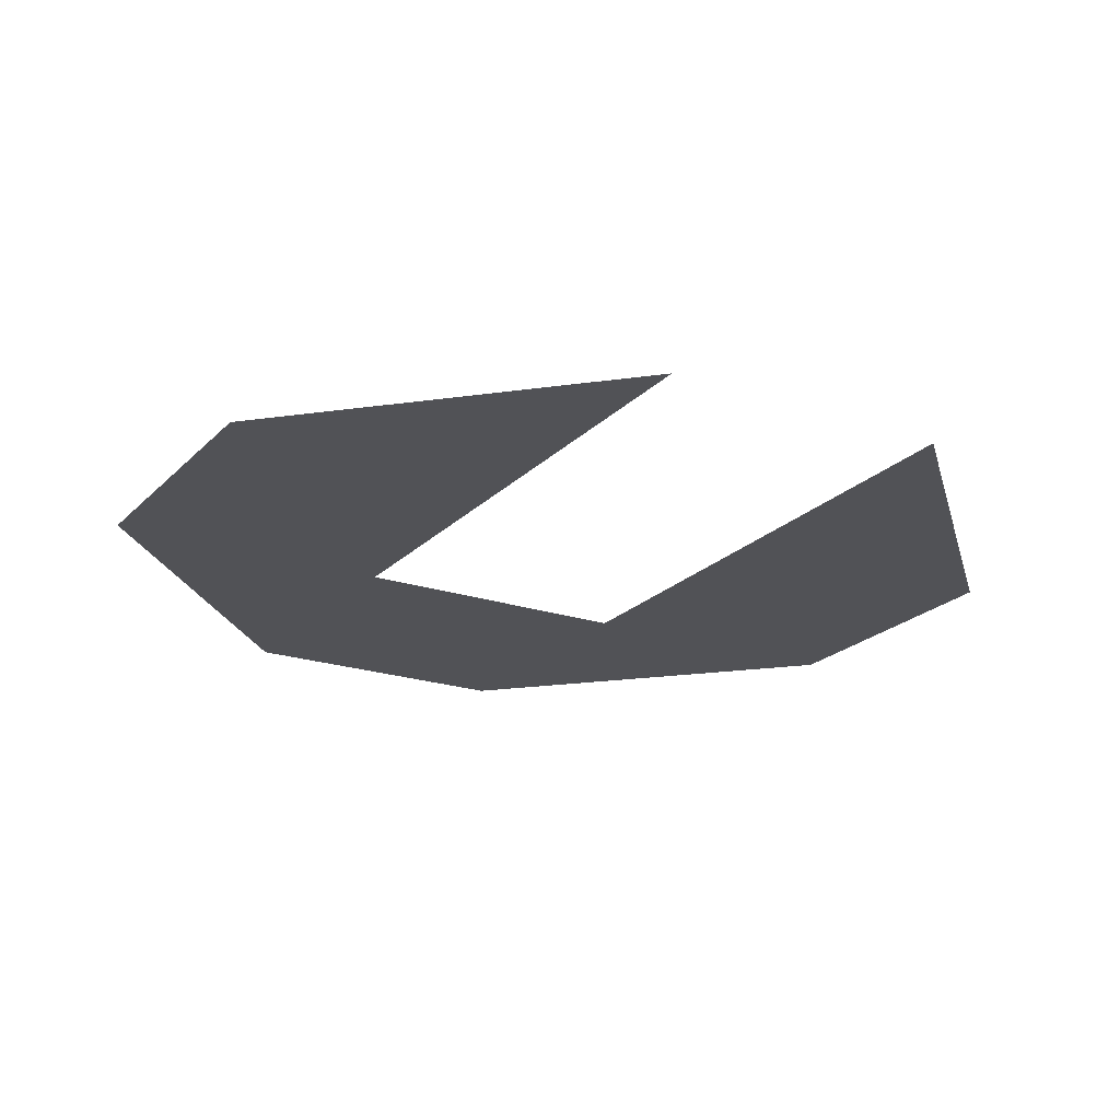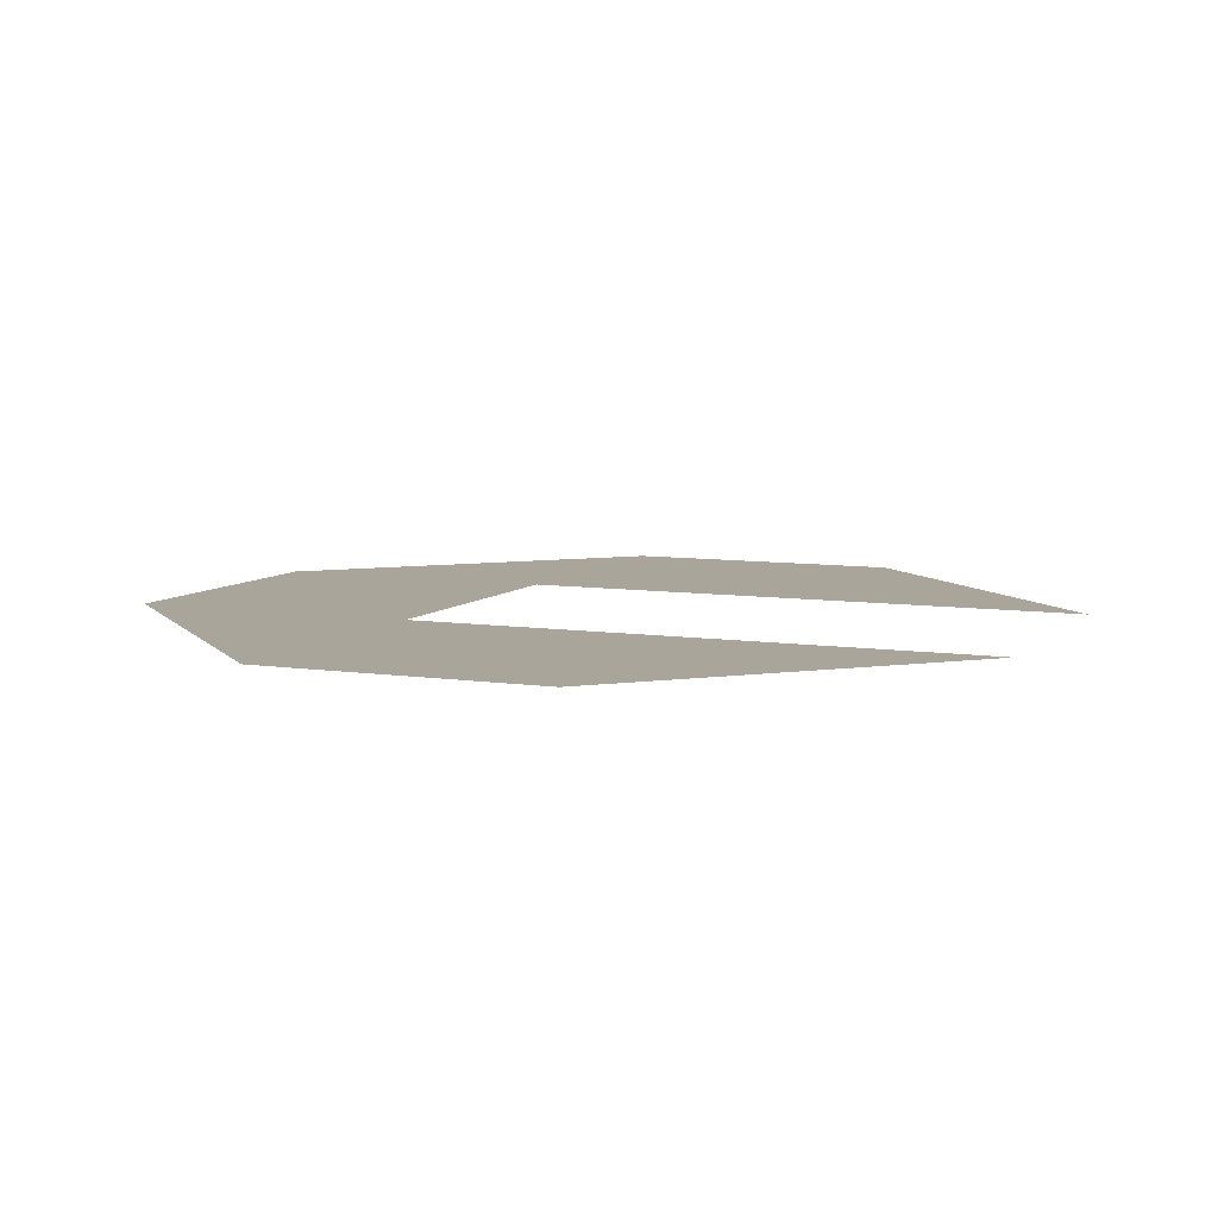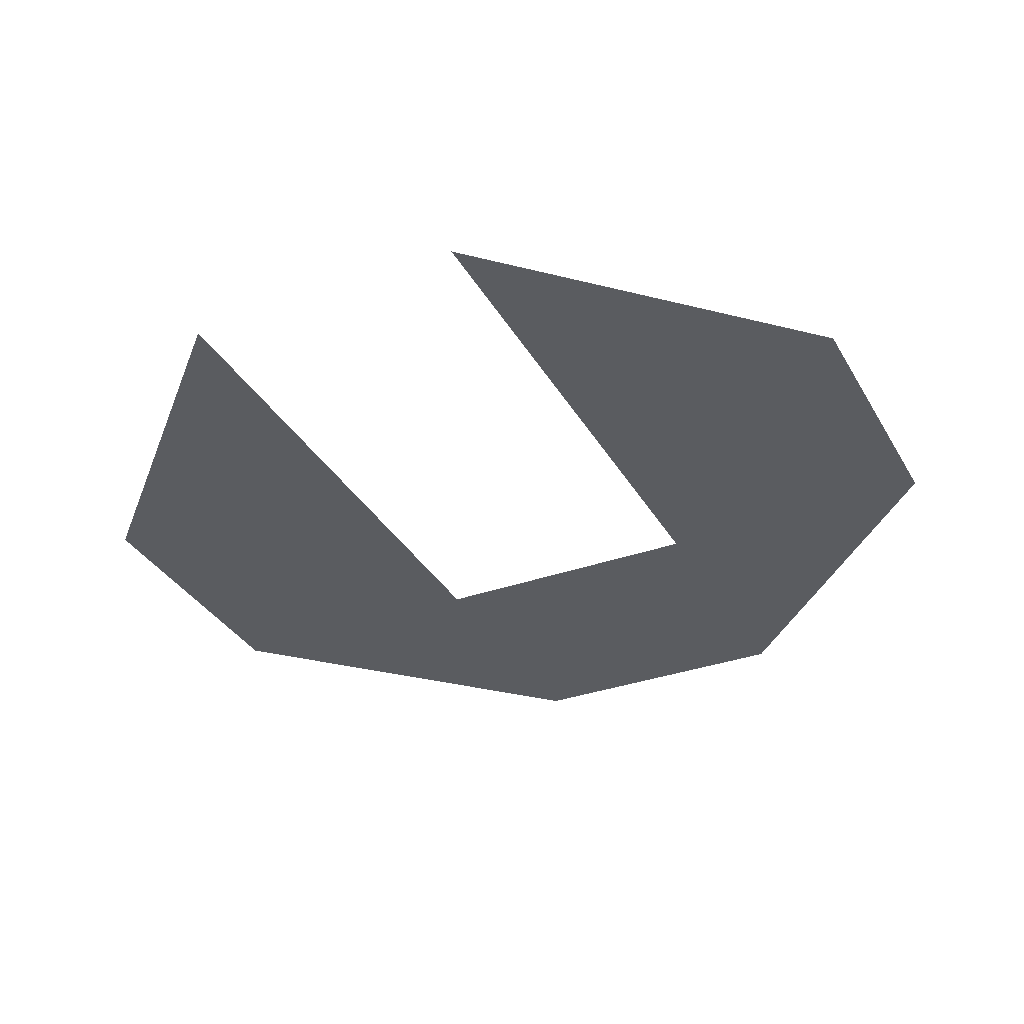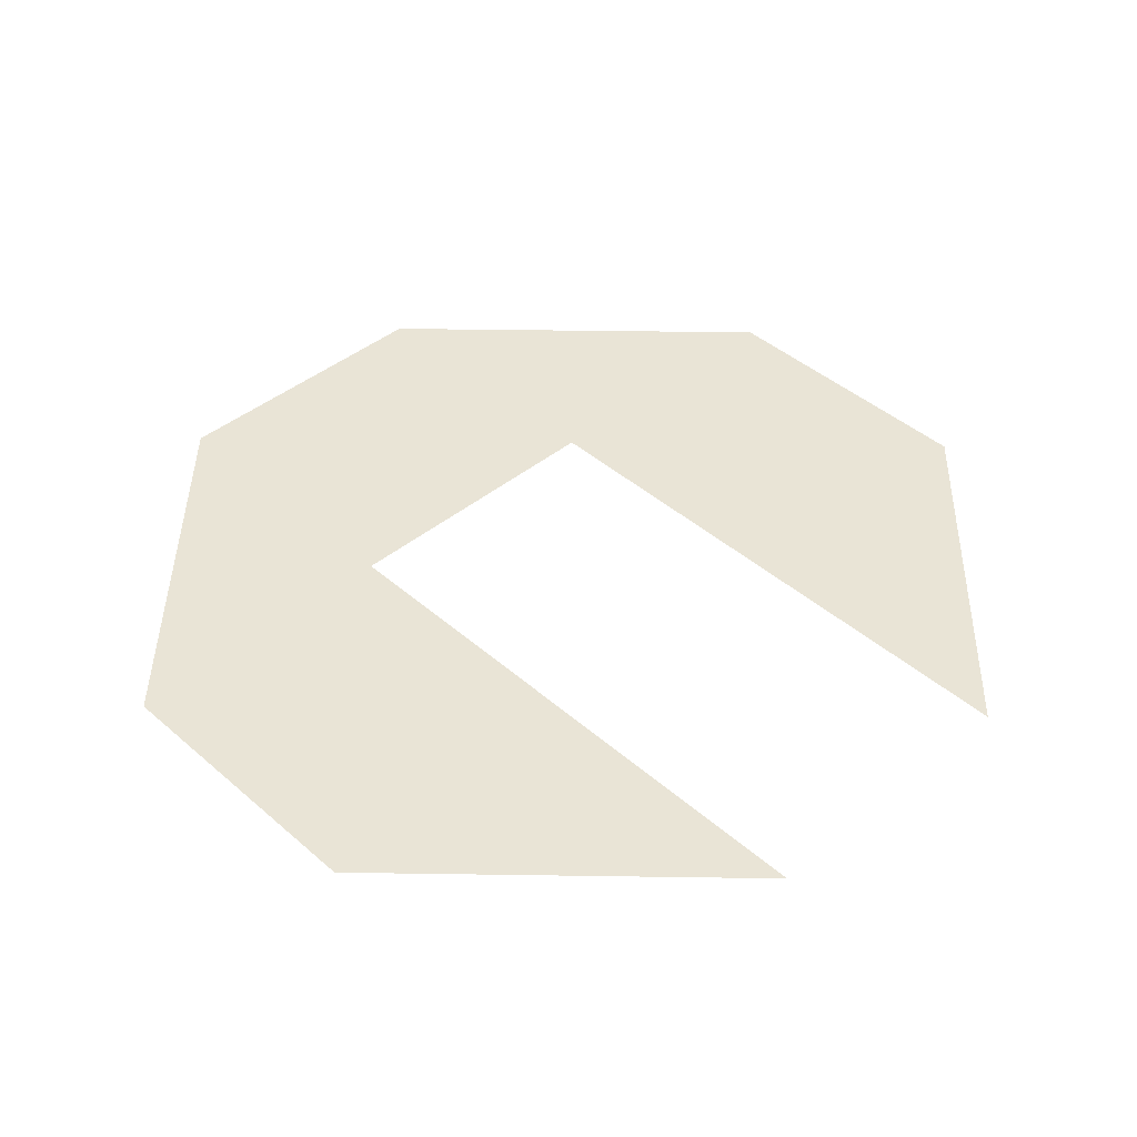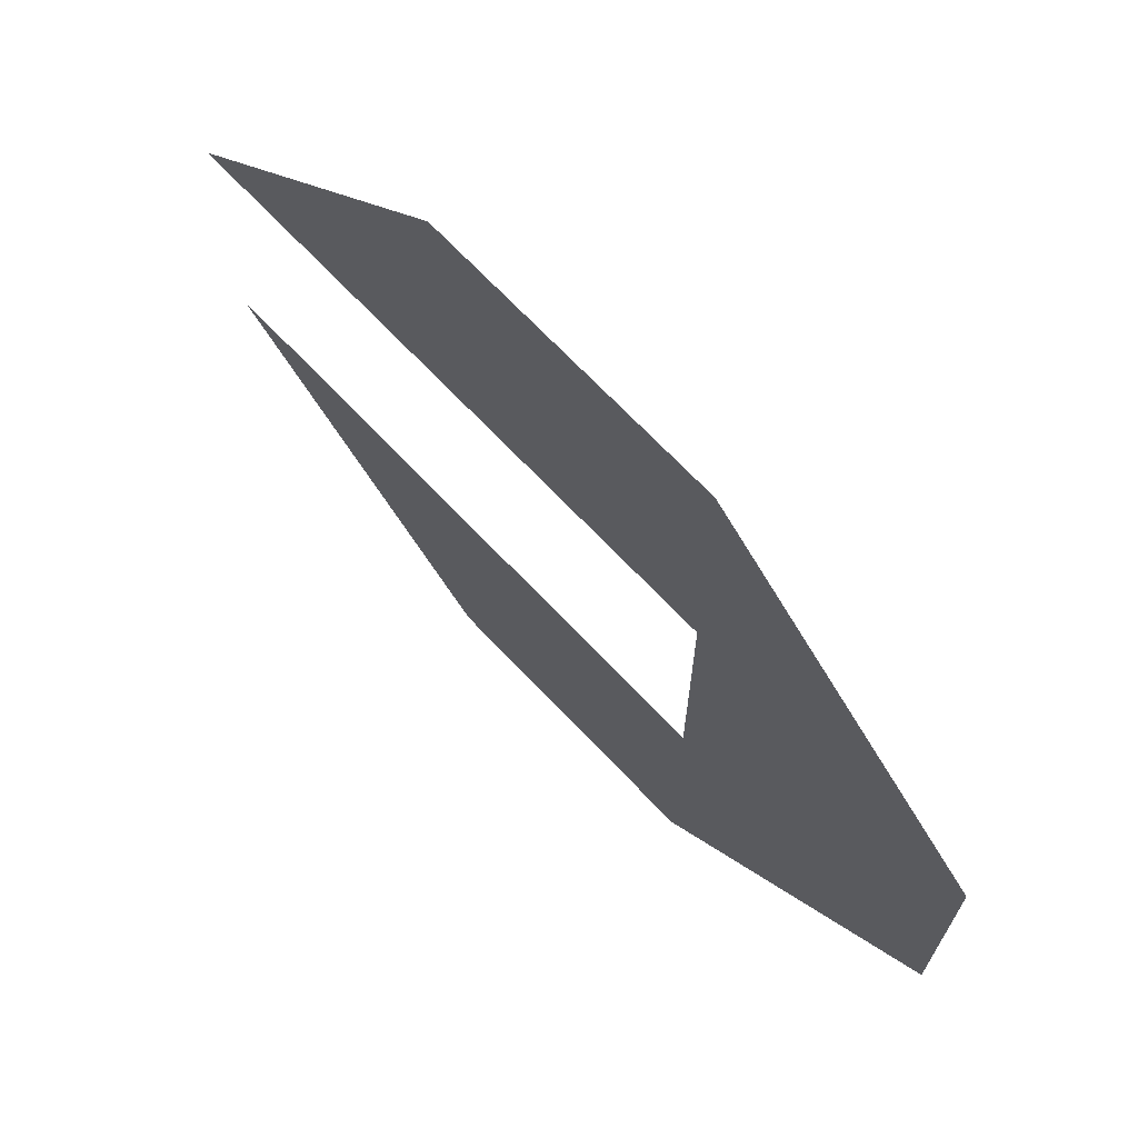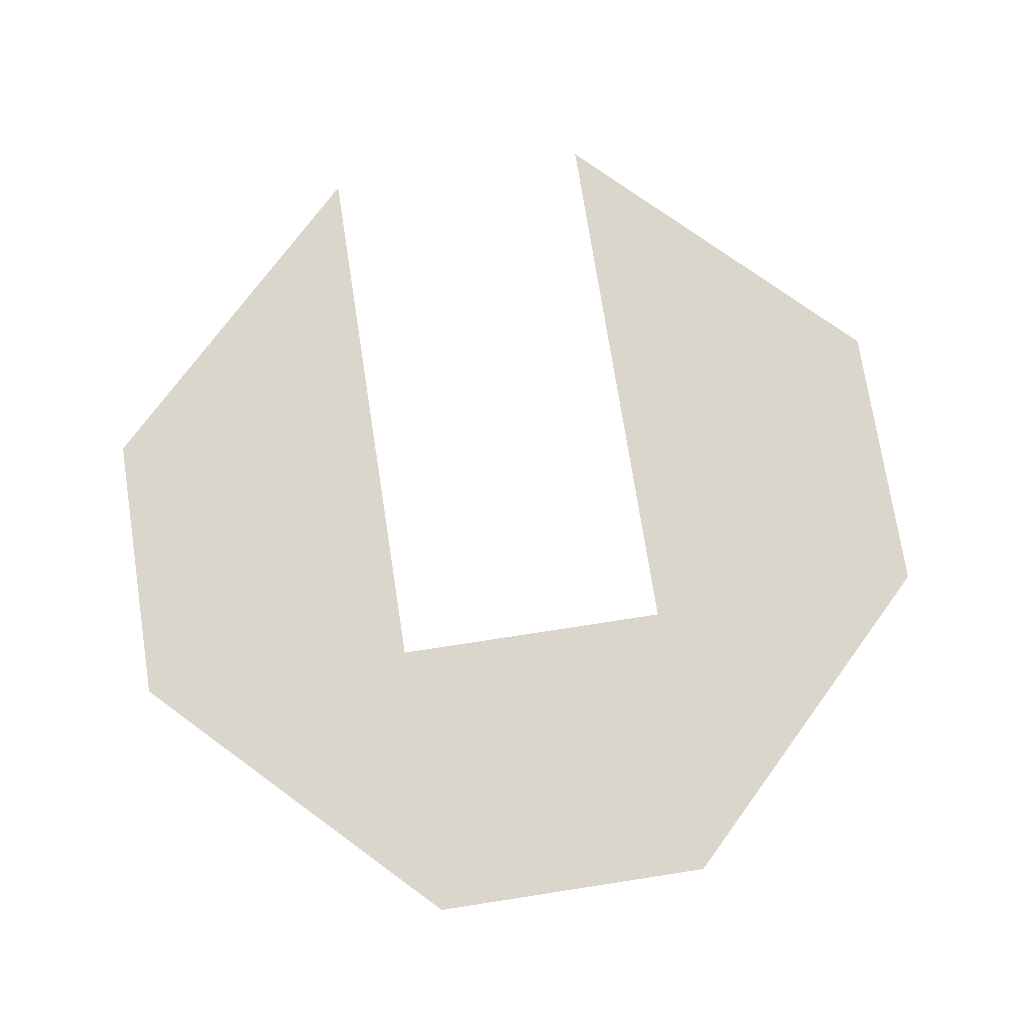
<metadata>
{"format":"obj","ext":"obj","renderer":"f3d","projection":"perspective","resolution":1024,"background":"white","views":[{"elev":-21.2,"azim":-120.7,"up":"+Z"},{"elev":7.7,"azim":-156.7,"up":"+Z"},{"elev":-33.7,"azim":-64.2,"up":"+Z"},{"elev":42.7,"azim":-134.0,"up":"+Z"},{"elev":70.2,"azim":46.4,"up":"+Y"},{"elev":73.7,"azim":81.2,"up":"+Z"}]}
</metadata>
<code>
v 1 3 0
v 2 3 0
v 0 2 0
v 1 2 0
v 2 2 0
v 3 2 0
v 0 1 0
v 1 1 0
v 2 1 0
v 3 1 0
v 1 0 0
v 2 0 0
f 1 3 4
f 1 4 5 2
f 2 5 6
f 5 9 10 6
f 9 12 10
f 8 11 12 9
f 7 11 8

</code>
